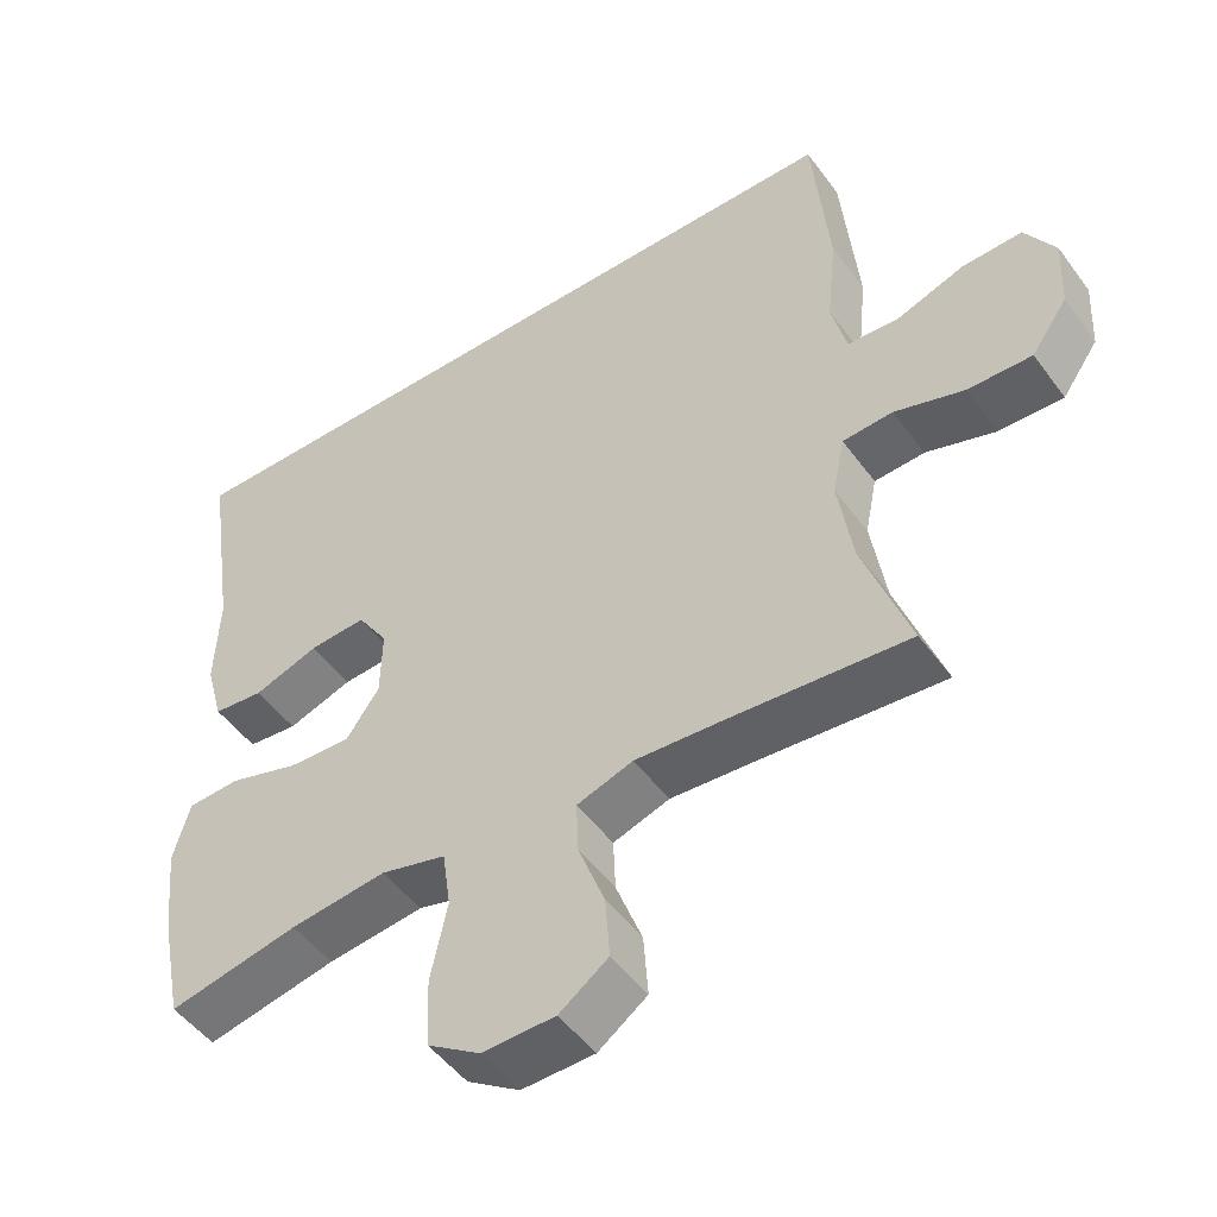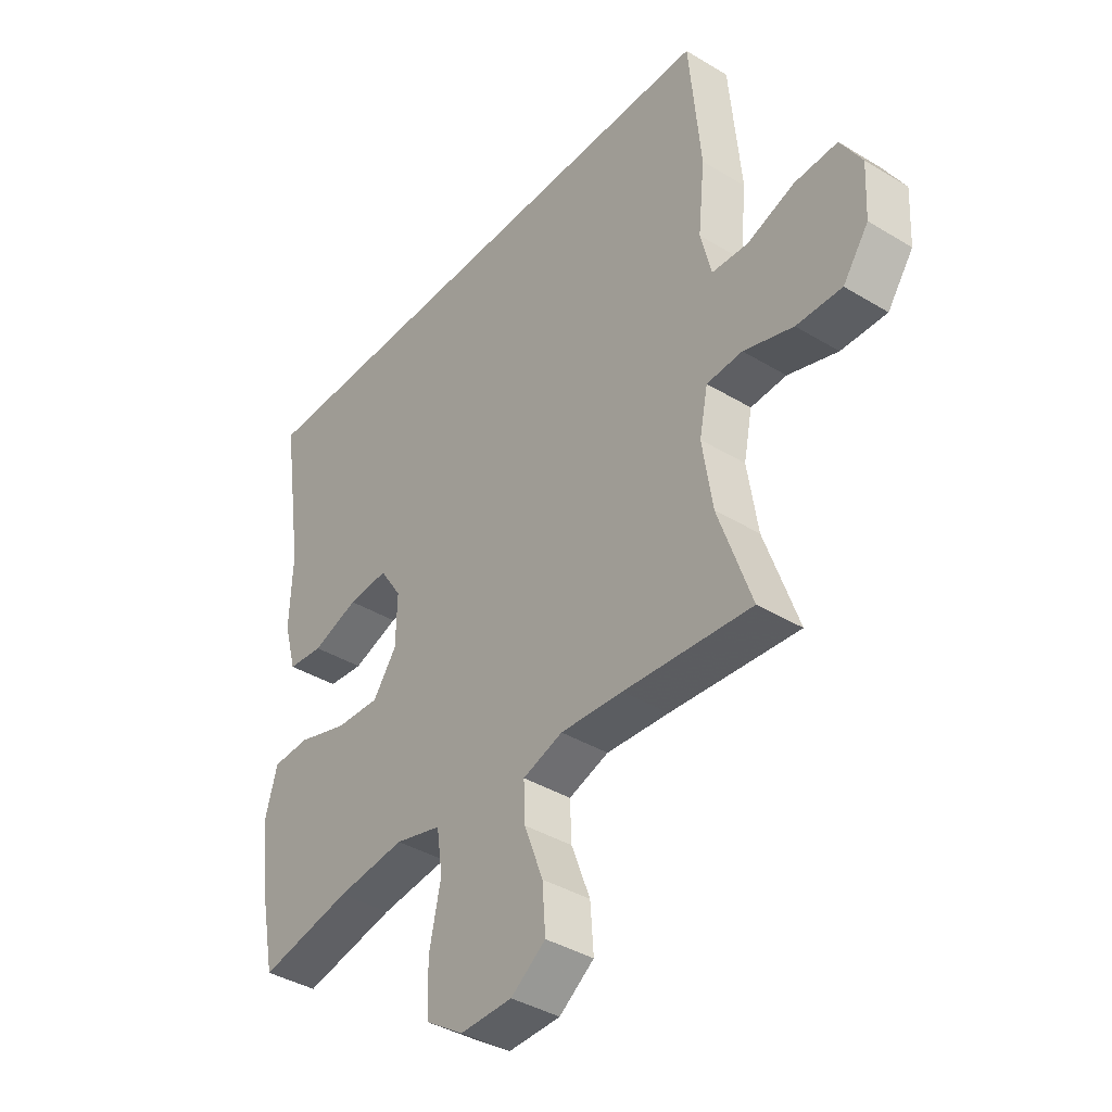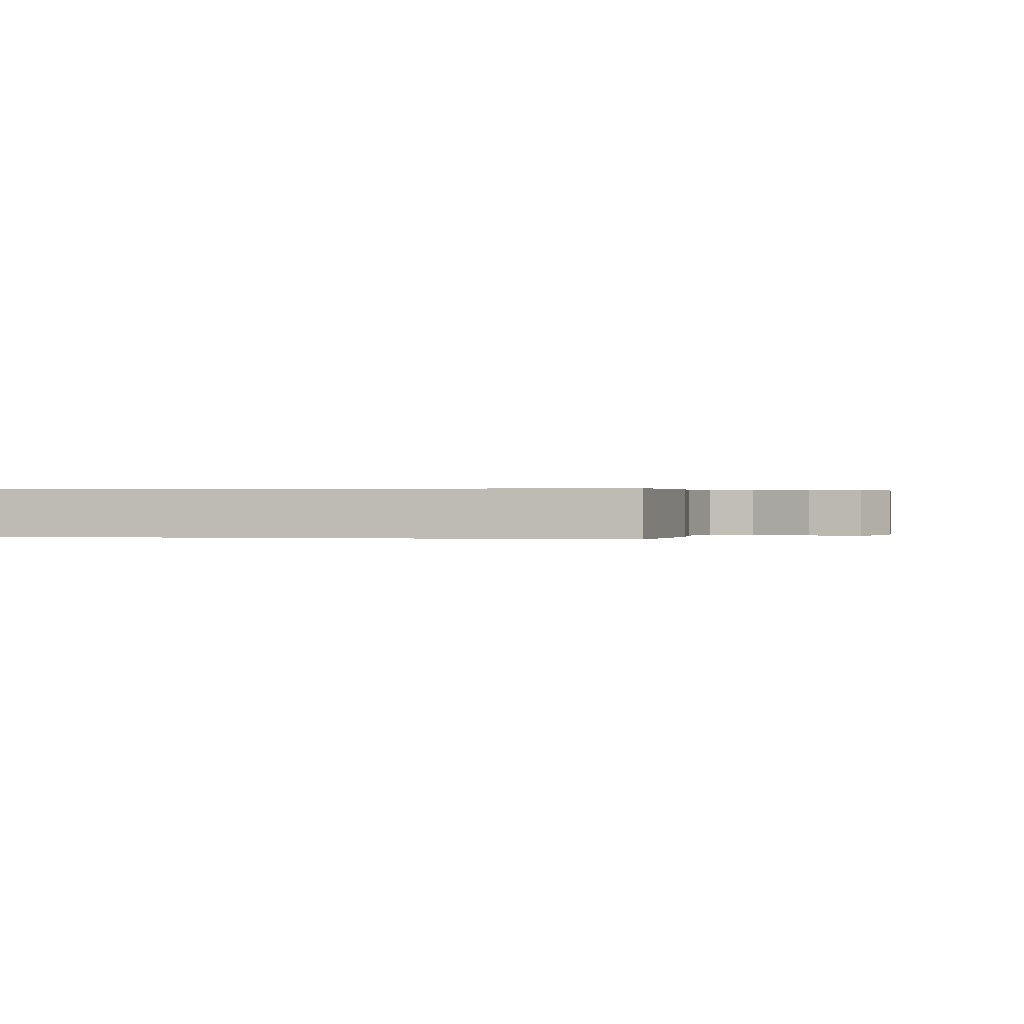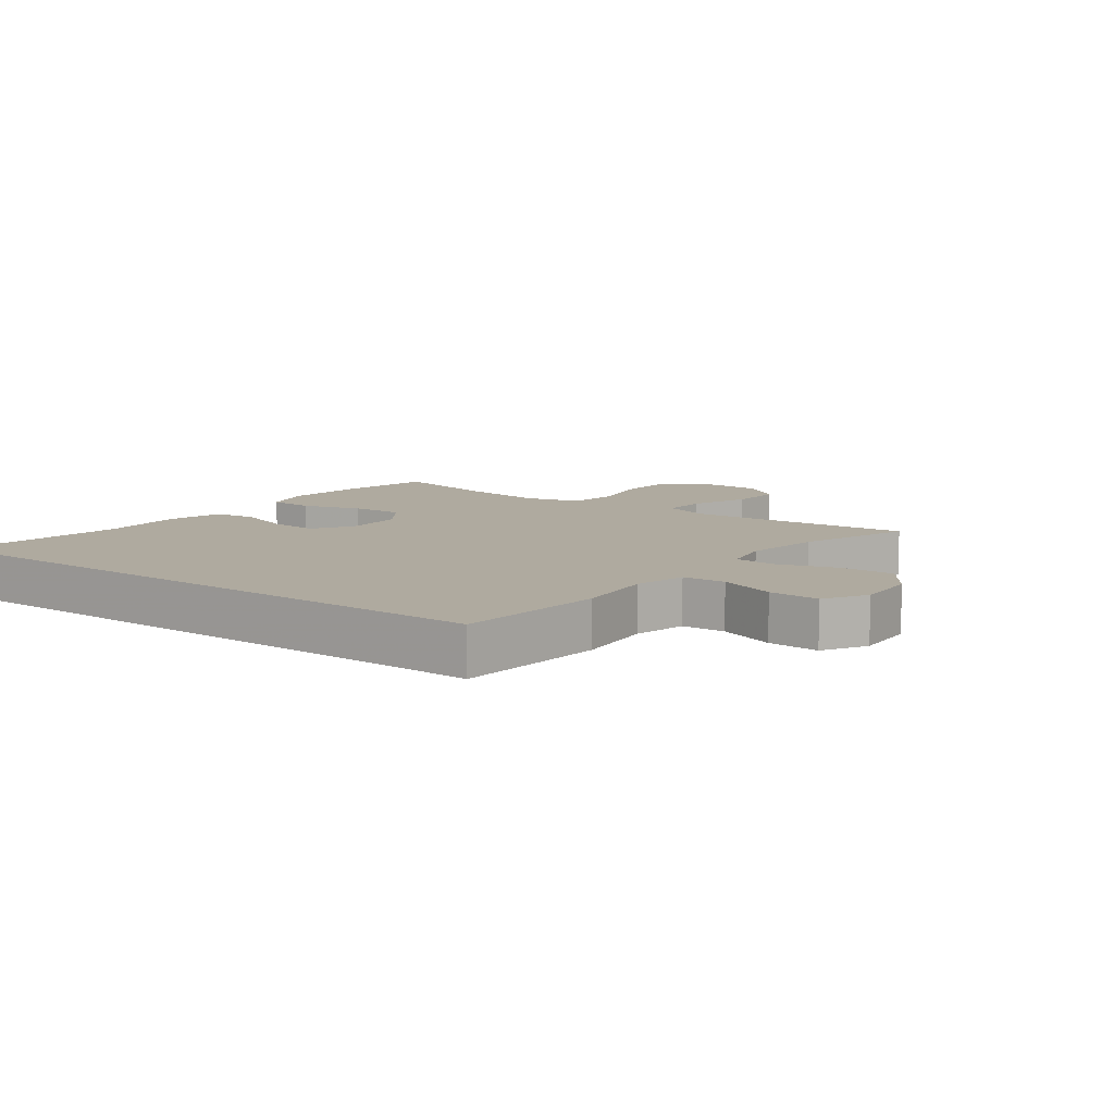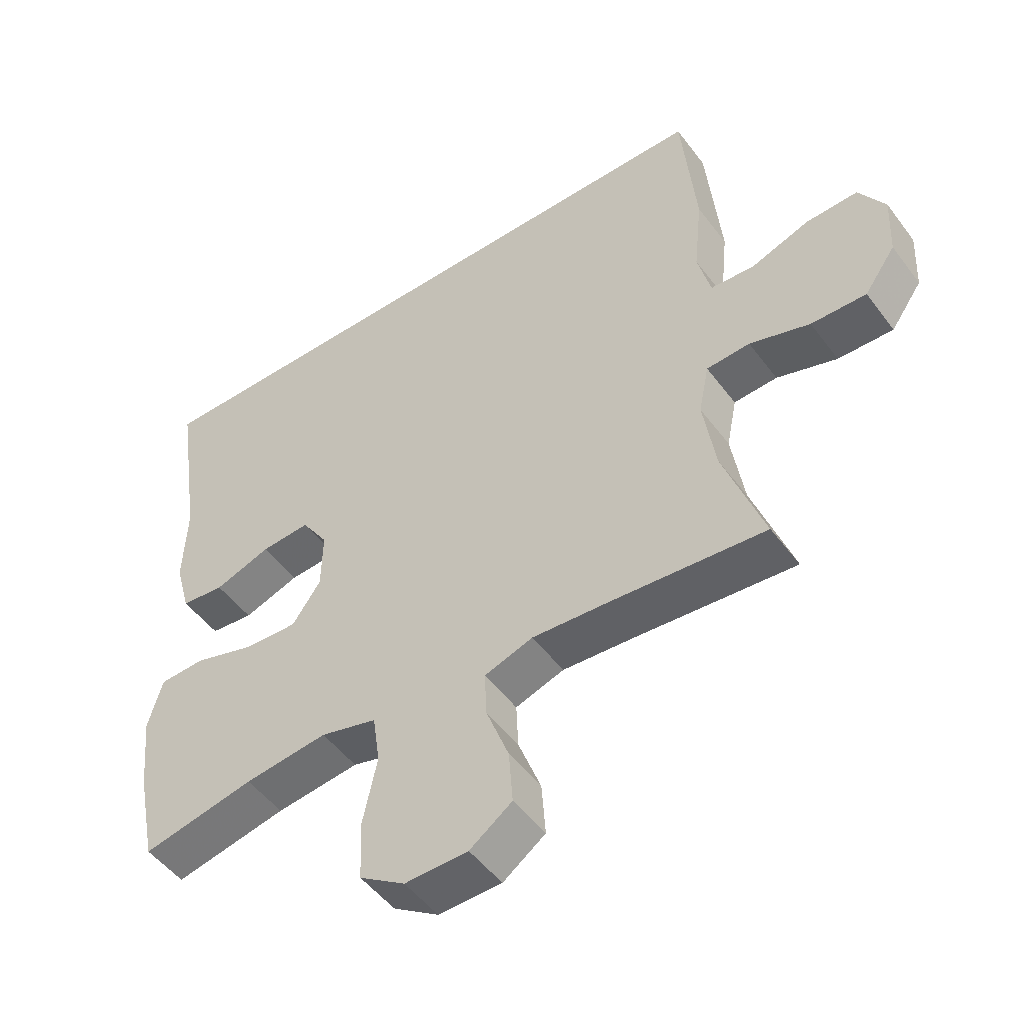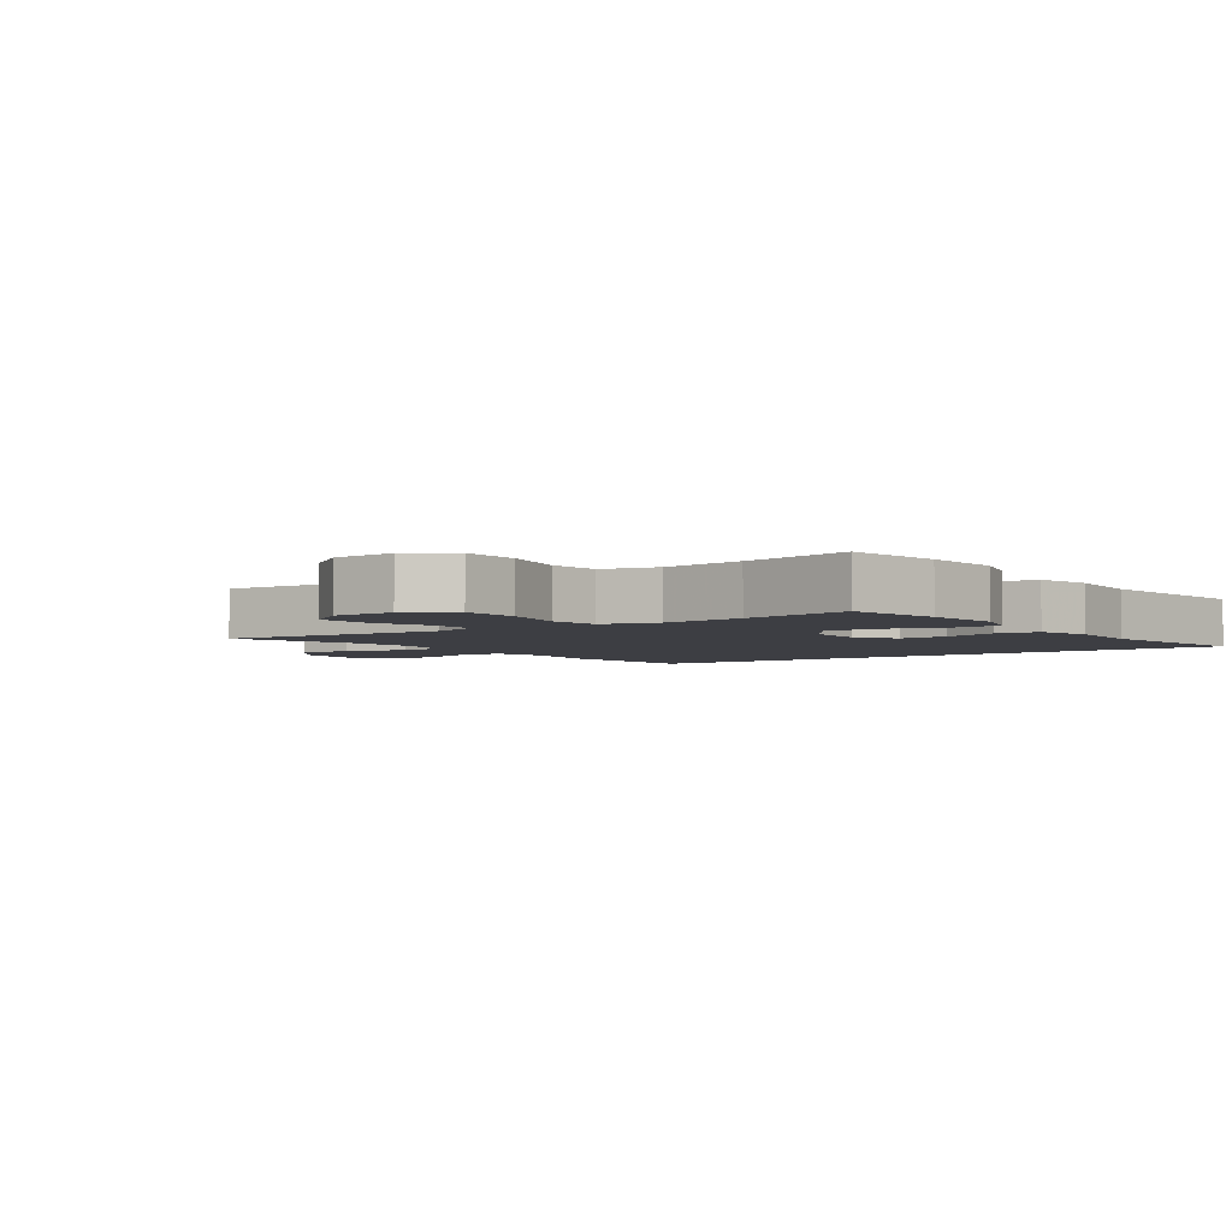
<metadata>
{"format":"obj","ext":"obj","renderer":"f3d","projection":"perspective","resolution":1024,"background":"white","views":[{"elev":-49.6,"azim":34.8,"up":"+Z"},{"elev":-39.1,"azim":52.8,"up":"+Z"},{"elev":0.2,"azim":13.5,"up":"+Y"},{"elev":9.5,"azim":36.6,"up":"+Y"},{"elev":-50.2,"azim":35.4,"up":"+Z"},{"elev":-3.7,"azim":-144.8,"up":"+Y"}]}
</metadata>
<code>
v 0.5 0.07 -0.5
v 0.261 0.07 -0.48
v 0.144 0.07 -0.472
v 0.069 0.07 -0.497
v 0.072 0.07 -0.567
v 0.107 0.07 -0.66
v 0.113 0.07 -0.743
v 0.048 0.07 -0.79
v -0.049 0.07 -0.792
v -0.119 0.07 -0.746
v -0.123 0.07 -0.654
v -0.101 0.07 -0.55
v -0.112 0.07 -0.472
v -0.199 0.07 -0.449
v -0.327 0.07 -0.464
v -0.5 0.07 -0.5
v -0.53 0.07 -0.352
v -0.543 0.07 -0.23
v -0.521 0.07 -0.151
v -0.451 0.07 -0.148
v -0.357 0.07 -0.177
v -0.274 0.07 -0.181
v -0.23 0.07 -0.118
v -0.228 0.07 -0.026
v -0.269 0.07 0.037
v -0.345 0.07 0.032
v -0.432 0.07 0.002
v -0.499 0.07 0.009
v -0.523 0.07 0.096
v -0.518 0.07 0.226
v -0.559 0.07 0.5
v 0.426 0.07 0.5
v 0.448 0.07 0.262
v 0.435 0.07 0.136
v 0.455 0.07 0.054
v 0.523 0.07 0.05
v 0.613 0.07 0.082
v 0.693 0.07 0.085
v 0.733 0.07 0.018
v 0.728 0.07 -0.08
v 0.68 0.07 -0.148
v 0.595 0.07 -0.146
v 0.502 0.07 -0.116
v 0.435 0.07 -0.12
v 0.419 0.07 -0.199
v 0.438 0.07 -0.322
v 0.5 0 -0.5
v 0.261 0 -0.48
v 0.144 0 -0.472
v 0.069 0 -0.497
v 0.072 0 -0.567
v 0.107 0 -0.66
v 0.113 0 -0.743
v 0.048 0 -0.79
v -0.049 0 -0.792
v -0.119 0 -0.746
v -0.123 0 -0.654
v -0.101 0 -0.55
v -0.112 0 -0.472
v -0.199 0 -0.449
v -0.327 0 -0.464
v -0.5 0 -0.5
v -0.53 0 -0.352
v -0.543 0 -0.23
v -0.521 0 -0.151
v -0.451 0 -0.148
v -0.357 0 -0.177
v -0.274 0 -0.181
v -0.23 0 -0.118
v -0.228 0 -0.026
v -0.269 0 0.037
v -0.345 0 0.032
v -0.432 0 0.002
v -0.499 0 0.009
v -0.523 0 0.096
v -0.518 0 0.226
v -0.559 0 0.5
v 0.426 0 0.5
v 0.448 0 0.262
v 0.435 0 0.136
v 0.455 0 0.054
v 0.523 0 0.05
v 0.613 0 0.082
v 0.693 0 0.085
v 0.733 0 0.018
v 0.728 0 -0.08
v 0.68 0 -0.148
v 0.595 0 -0.146
v 0.502 0 -0.116
v 0.435 0 -0.12
v 0.419 0 -0.199
v 0.438 0 -0.322
f 40 41 42 43
f 40 43 44
f 39 40 44
f 36 37 38 39
f 35 36 39 44
f 34 35 44 45
f 30 31 32 33
f 30 33 34
f 26 27 28 29
f 25 26 29 30
f 18 19 20 21
f 18 21 22
f 15 16 17 18
f 14 15 18 22
f 13 14 22 23
f 9 10 11 12
f 9 12 13
f 8 9 13
f 5 6 7 8
f 4 5 8 13
f 3 4 13 23
f 46 1 2
f 45 46 2 3
f 25 30 34 45
f 24 25 45 3
f 3 23 24
f 89 88 87 86
f 90 89 86
f 90 86 85
f 85 84 83 82
f 90 85 82 81
f 91 90 81 80
f 79 78 77 76
f 80 79 76
f 75 74 73 72
f 76 75 72 71
f 67 66 65 64
f 68 67 64
f 64 63 62 61
f 68 64 61 60
f 69 68 60 59
f 58 57 56 55
f 59 58 55
f 59 55 54
f 54 53 52 51
f 59 54 51 50
f 69 59 50 49
f 48 47 92
f 49 48 92 91
f 91 80 76 71
f 49 91 71 70
f 70 69 49
f 1 47 48 2
f 2 48 49 3
f 3 49 50 4
f 4 50 51 5
f 5 51 52 6
f 6 52 53 7
f 7 53 54 8
f 8 54 55 9
f 9 55 56 10
f 10 56 57 11
f 11 57 58 12
f 12 58 59 13
f 13 59 60 14
f 14 60 61 15
f 15 61 62 16
f 16 62 63 17
f 17 63 64 18
f 18 64 65 19
f 19 65 66 20
f 20 66 67 21
f 21 67 68 22
f 22 68 69 23
f 23 69 70 24
f 24 70 71 25
f 25 71 72 26
f 26 72 73 27
f 27 73 74 28
f 28 74 75 29
f 29 75 76 30
f 30 76 77 31
f 31 77 78 32
f 32 78 79 33
f 33 79 80 34
f 34 80 81 35
f 35 81 82 36
f 36 82 83 37
f 37 83 84 38
f 38 84 85 39
f 39 85 86 40
f 40 86 87 41
f 41 87 88 42
f 42 88 89 43
f 43 89 90 44
f 44 90 91 45
f 45 91 92 46
f 46 92 47 1

</code>
